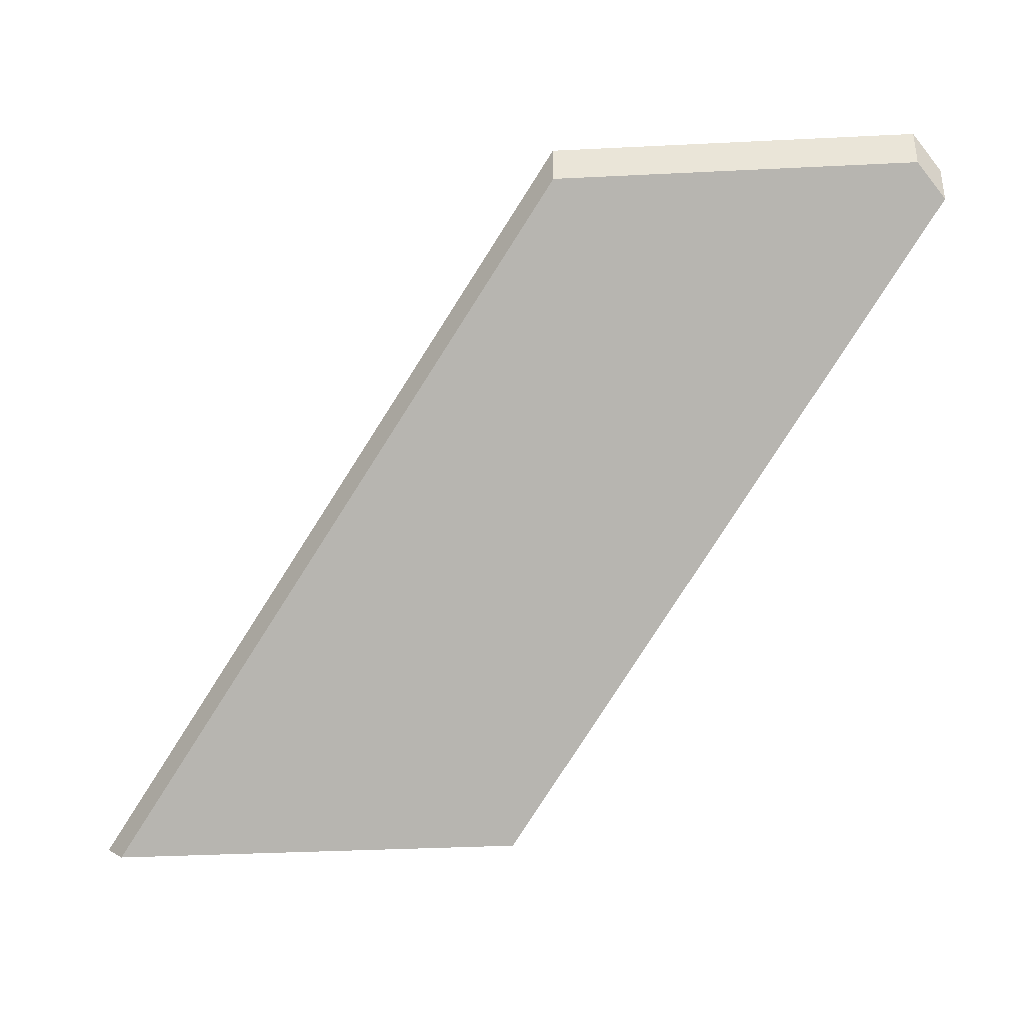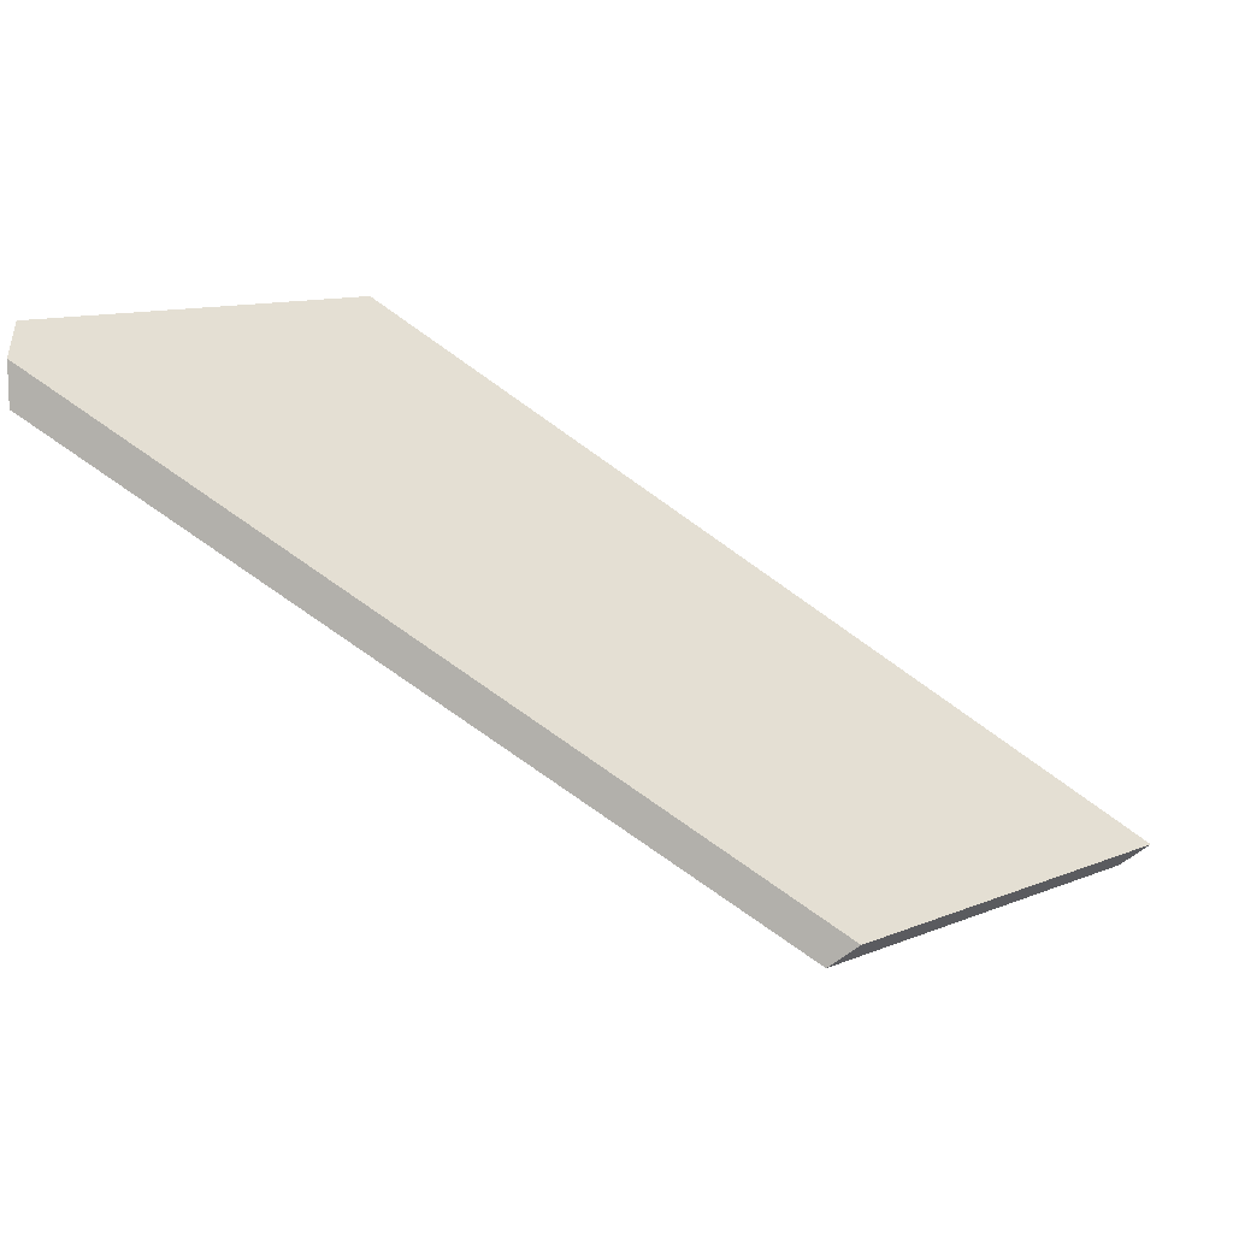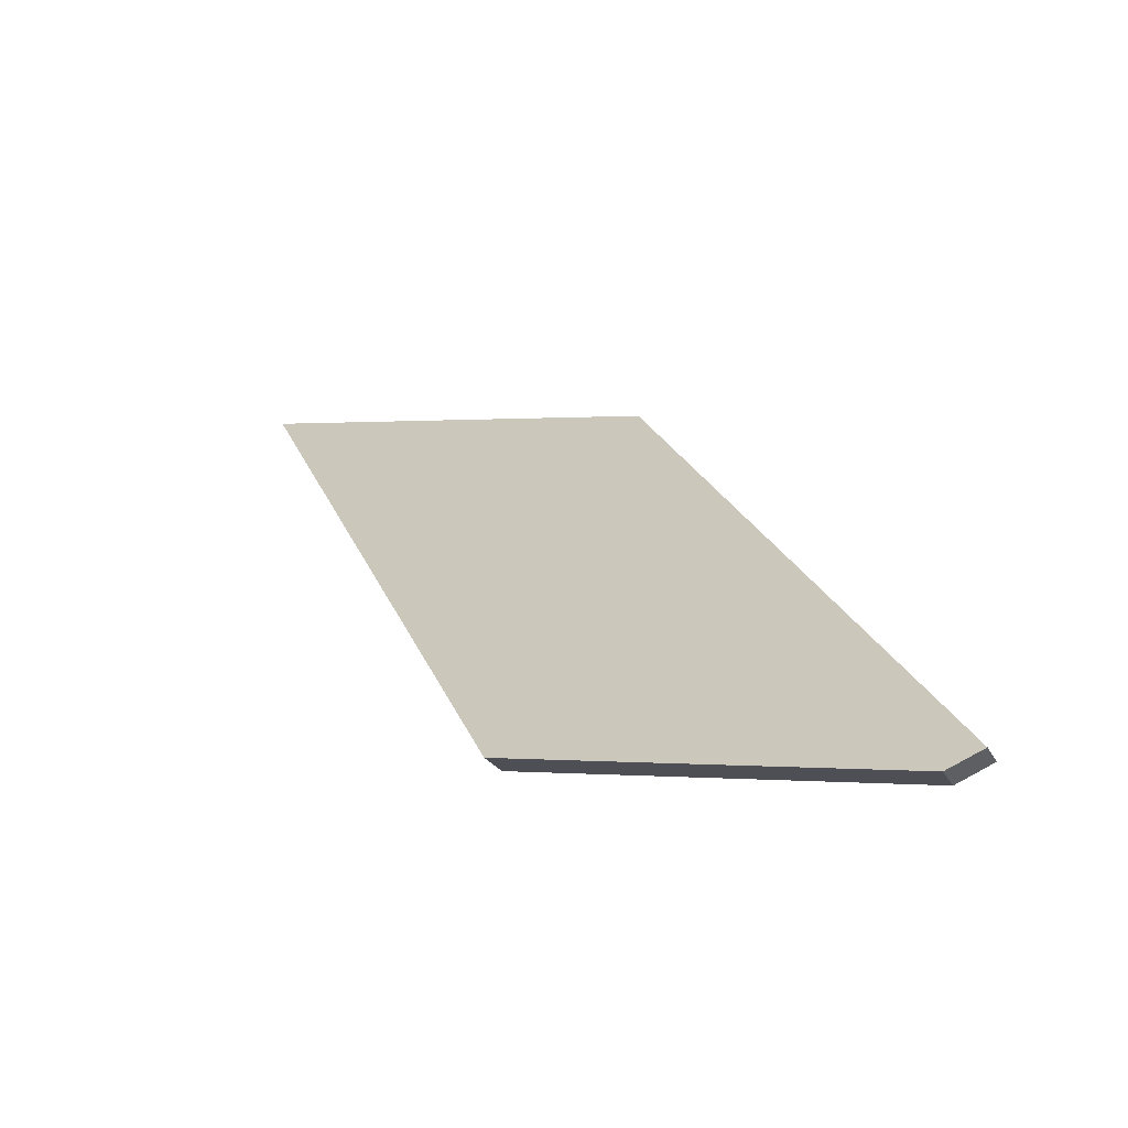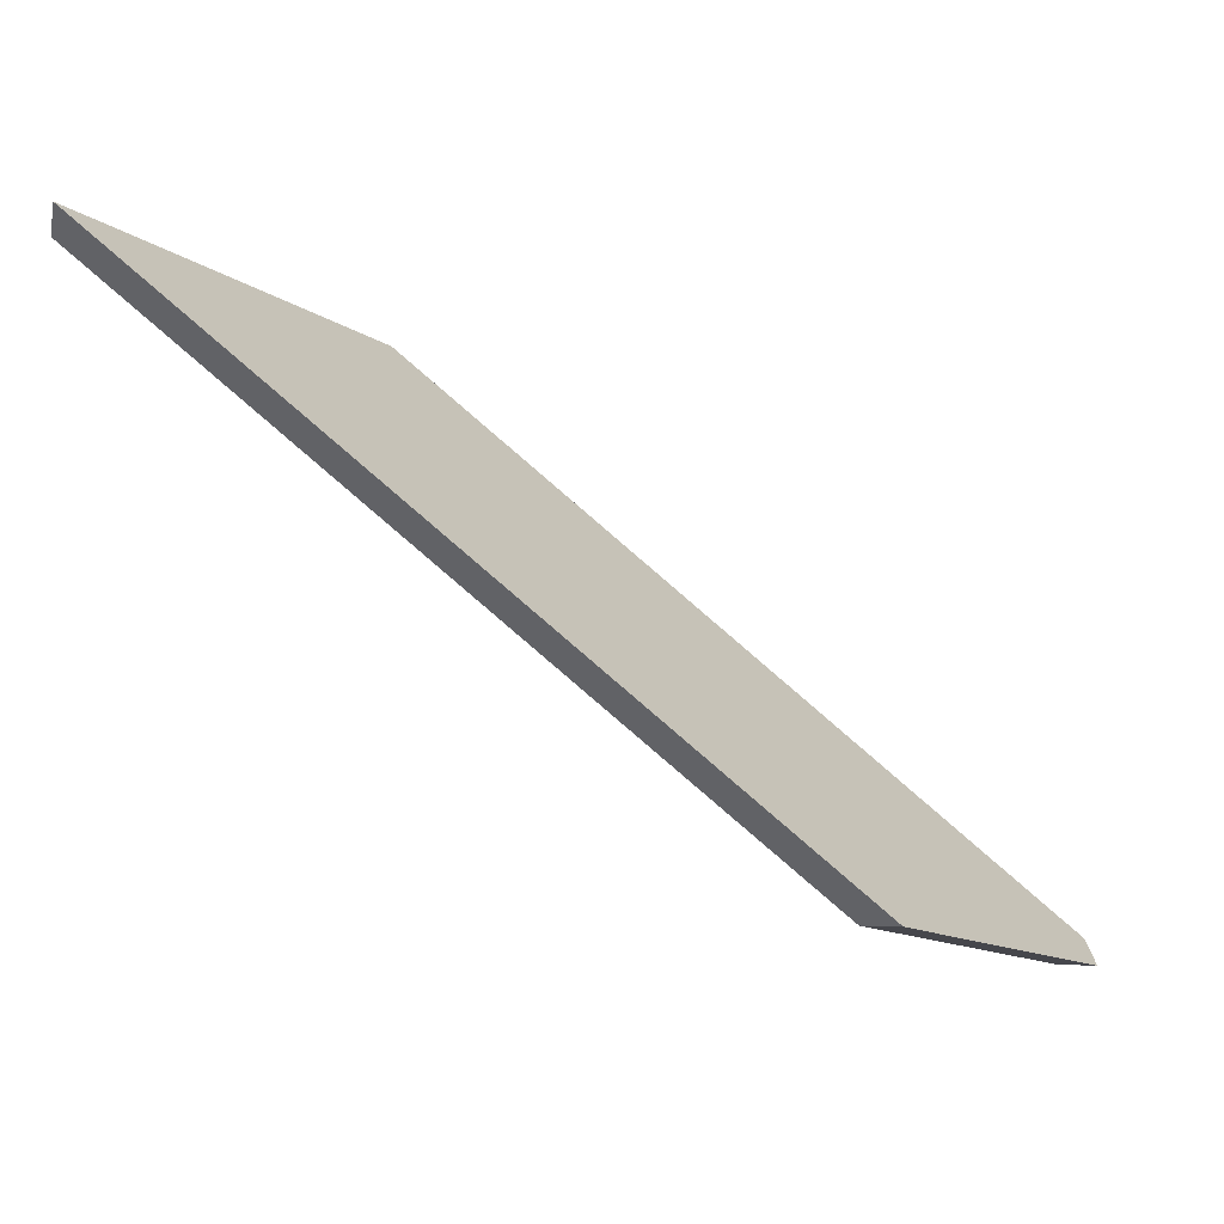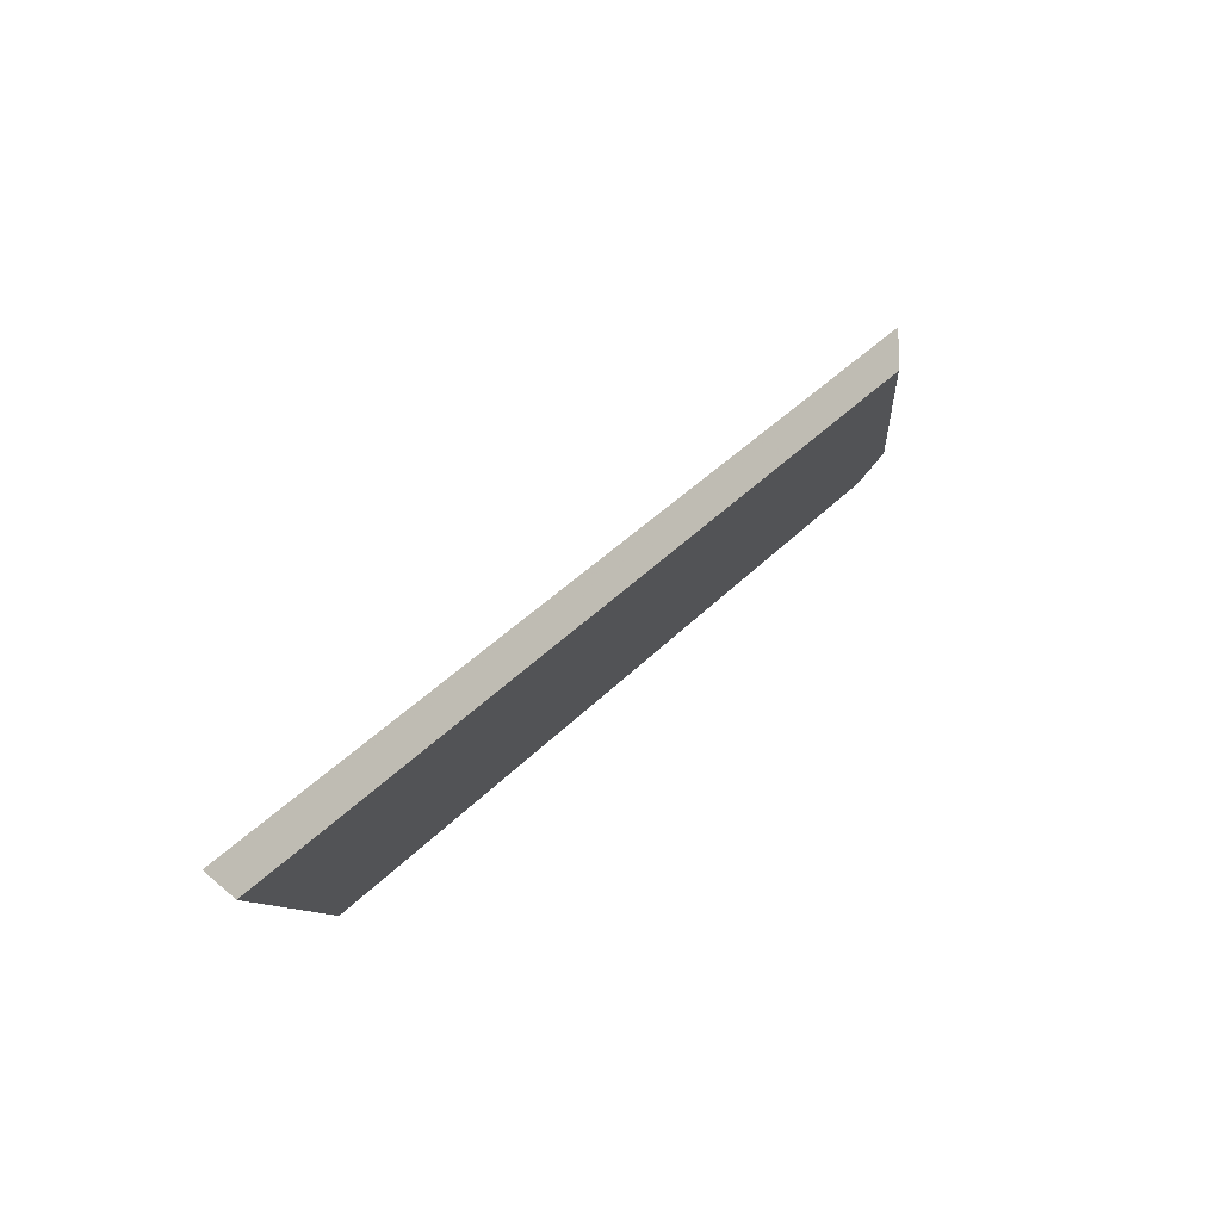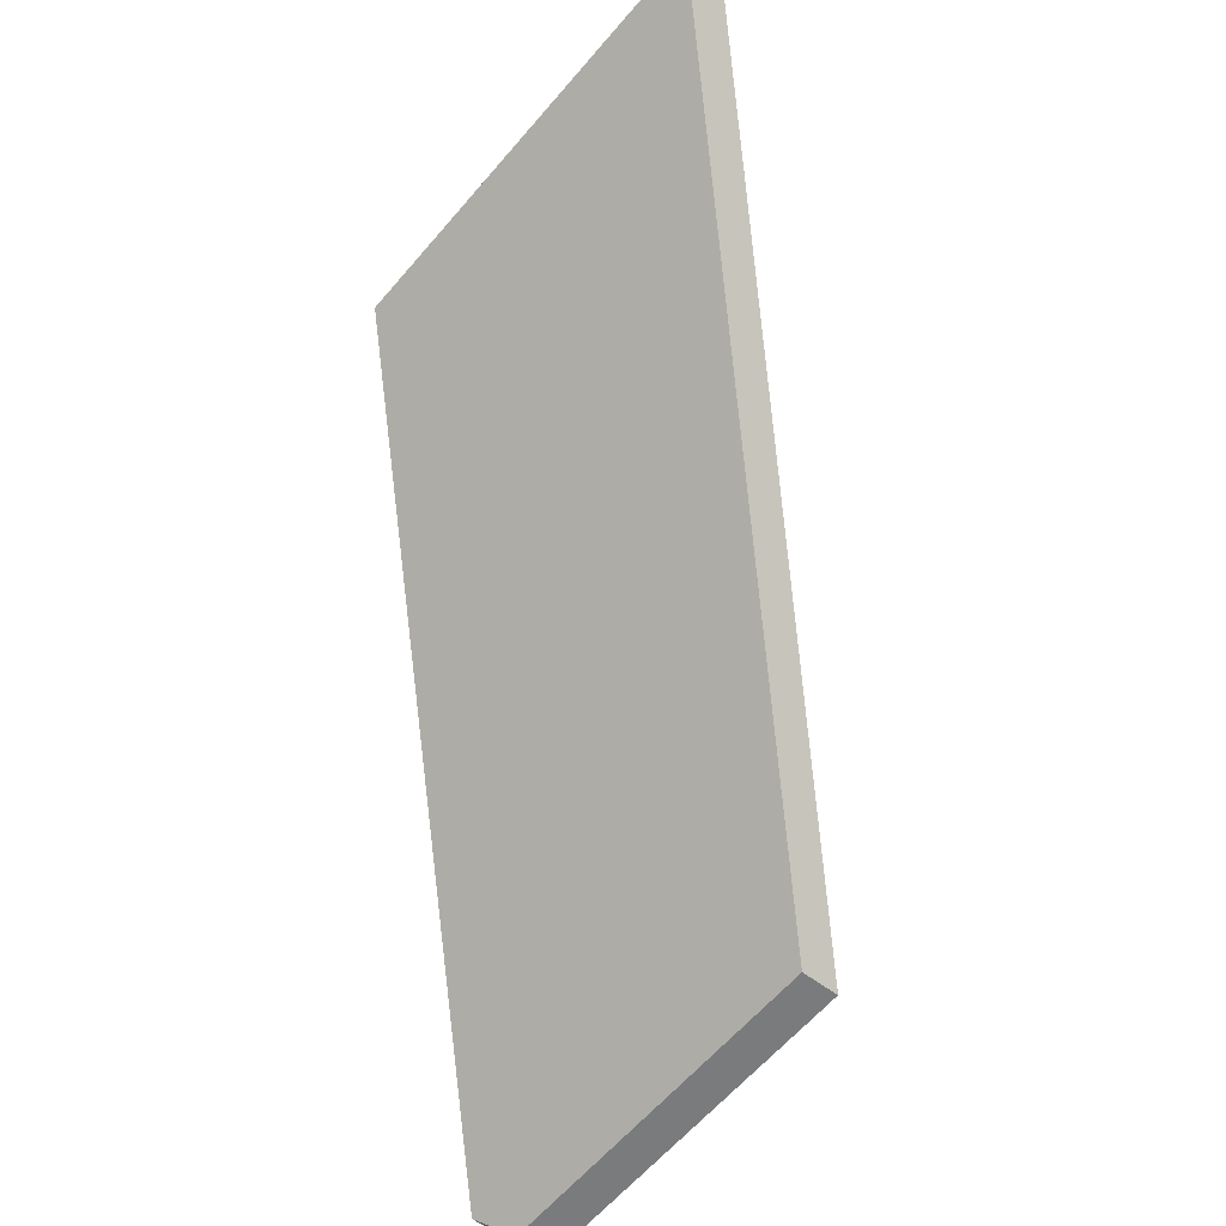
<metadata>
{"format":"obj","ext":"obj","renderer":"f3d","projection":"perspective","resolution":1024,"background":"white","views":[{"elev":-36.7,"azim":176.5,"up":"+Y"},{"elev":11.4,"azim":-51.7,"up":"+Y"},{"elev":-20.9,"azim":-160.8,"up":"+Z"},{"elev":-4.8,"azim":125.1,"up":"+Z"},{"elev":-8.3,"azim":86.7,"up":"+Y"},{"elev":-52.6,"azim":49.2,"up":"+Z"}]}
</metadata>
<code>
v -7.703 0.1491 -4.299
v -7.73 0.1491 -4.303
v -7.756 0.1793 -4.336
v -7.754 0.181 -4.338
v -7.731 0.181 -4.335
v -7.754 0.1836 -4.338
v -7.754 0.181 -4.338
v -7.756 0.1793 -4.336
v -7.756 0.1819 -4.336
v -7.731 0.1836 -4.335
v -7.731 0.181 -4.335
v -7.754 0.181 -4.338
v -7.754 0.1836 -4.338
v -7.756 0.1819 -4.336
v -7.756 0.1793 -4.336
v -7.73 0.1491 -4.303
v -7.729 0.1504 -4.301
v -7.729 0.1504 -4.301
v -7.73 0.1491 -4.303
v -7.703 0.1491 -4.299
v -7.702 0.1504 -4.298
v -7.702 0.1504 -4.298
v -7.703 0.1491 -4.299
v -7.731 0.181 -4.335
v -7.731 0.1836 -4.335
v -7.731 0.1836 -4.335
v -7.754 0.1836 -4.338
v -7.756 0.1819 -4.336
v -7.729 0.1504 -4.301
v -7.702 0.1504 -4.298
f 1 2 3
f 1 3 4
f 1 4 5
f 6 7 8
f 6 8 9
f 10 11 12
f 10 12 13
f 14 15 16
f 14 16 17
f 18 19 20
f 18 20 21
f 22 23 24
f 22 24 25
f 26 27 28
f 26 28 29
f 26 29 30

</code>
